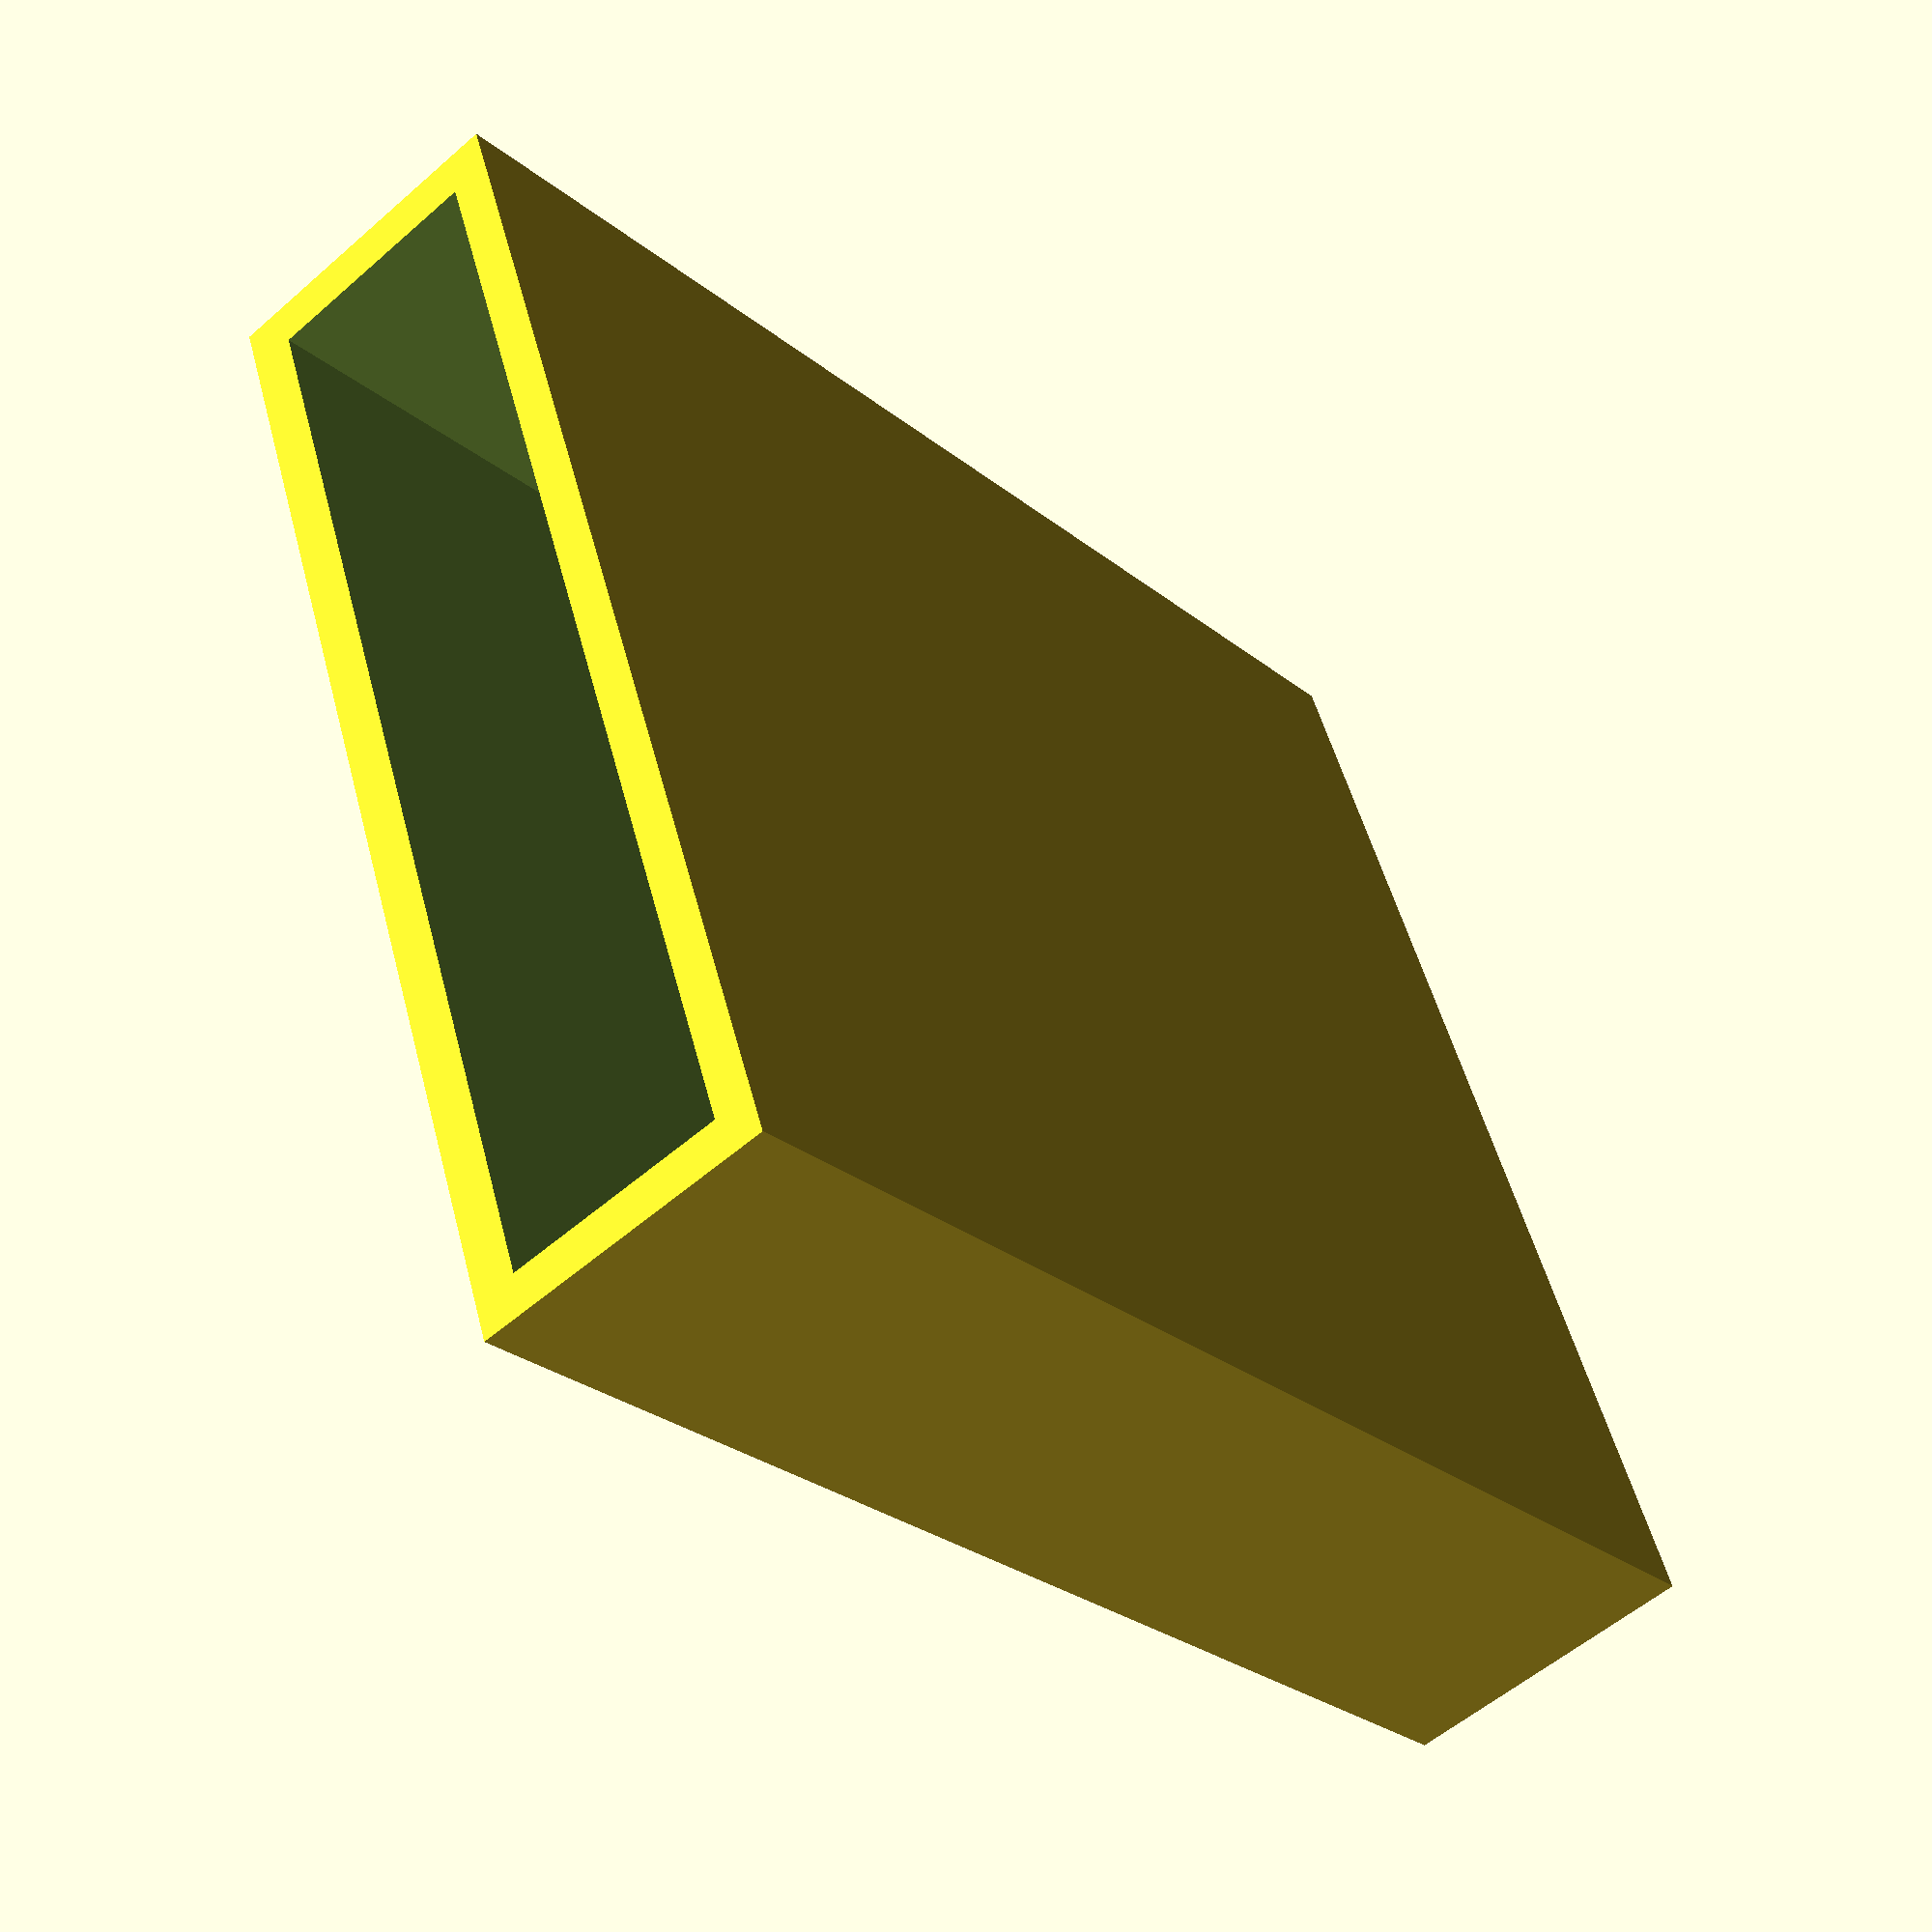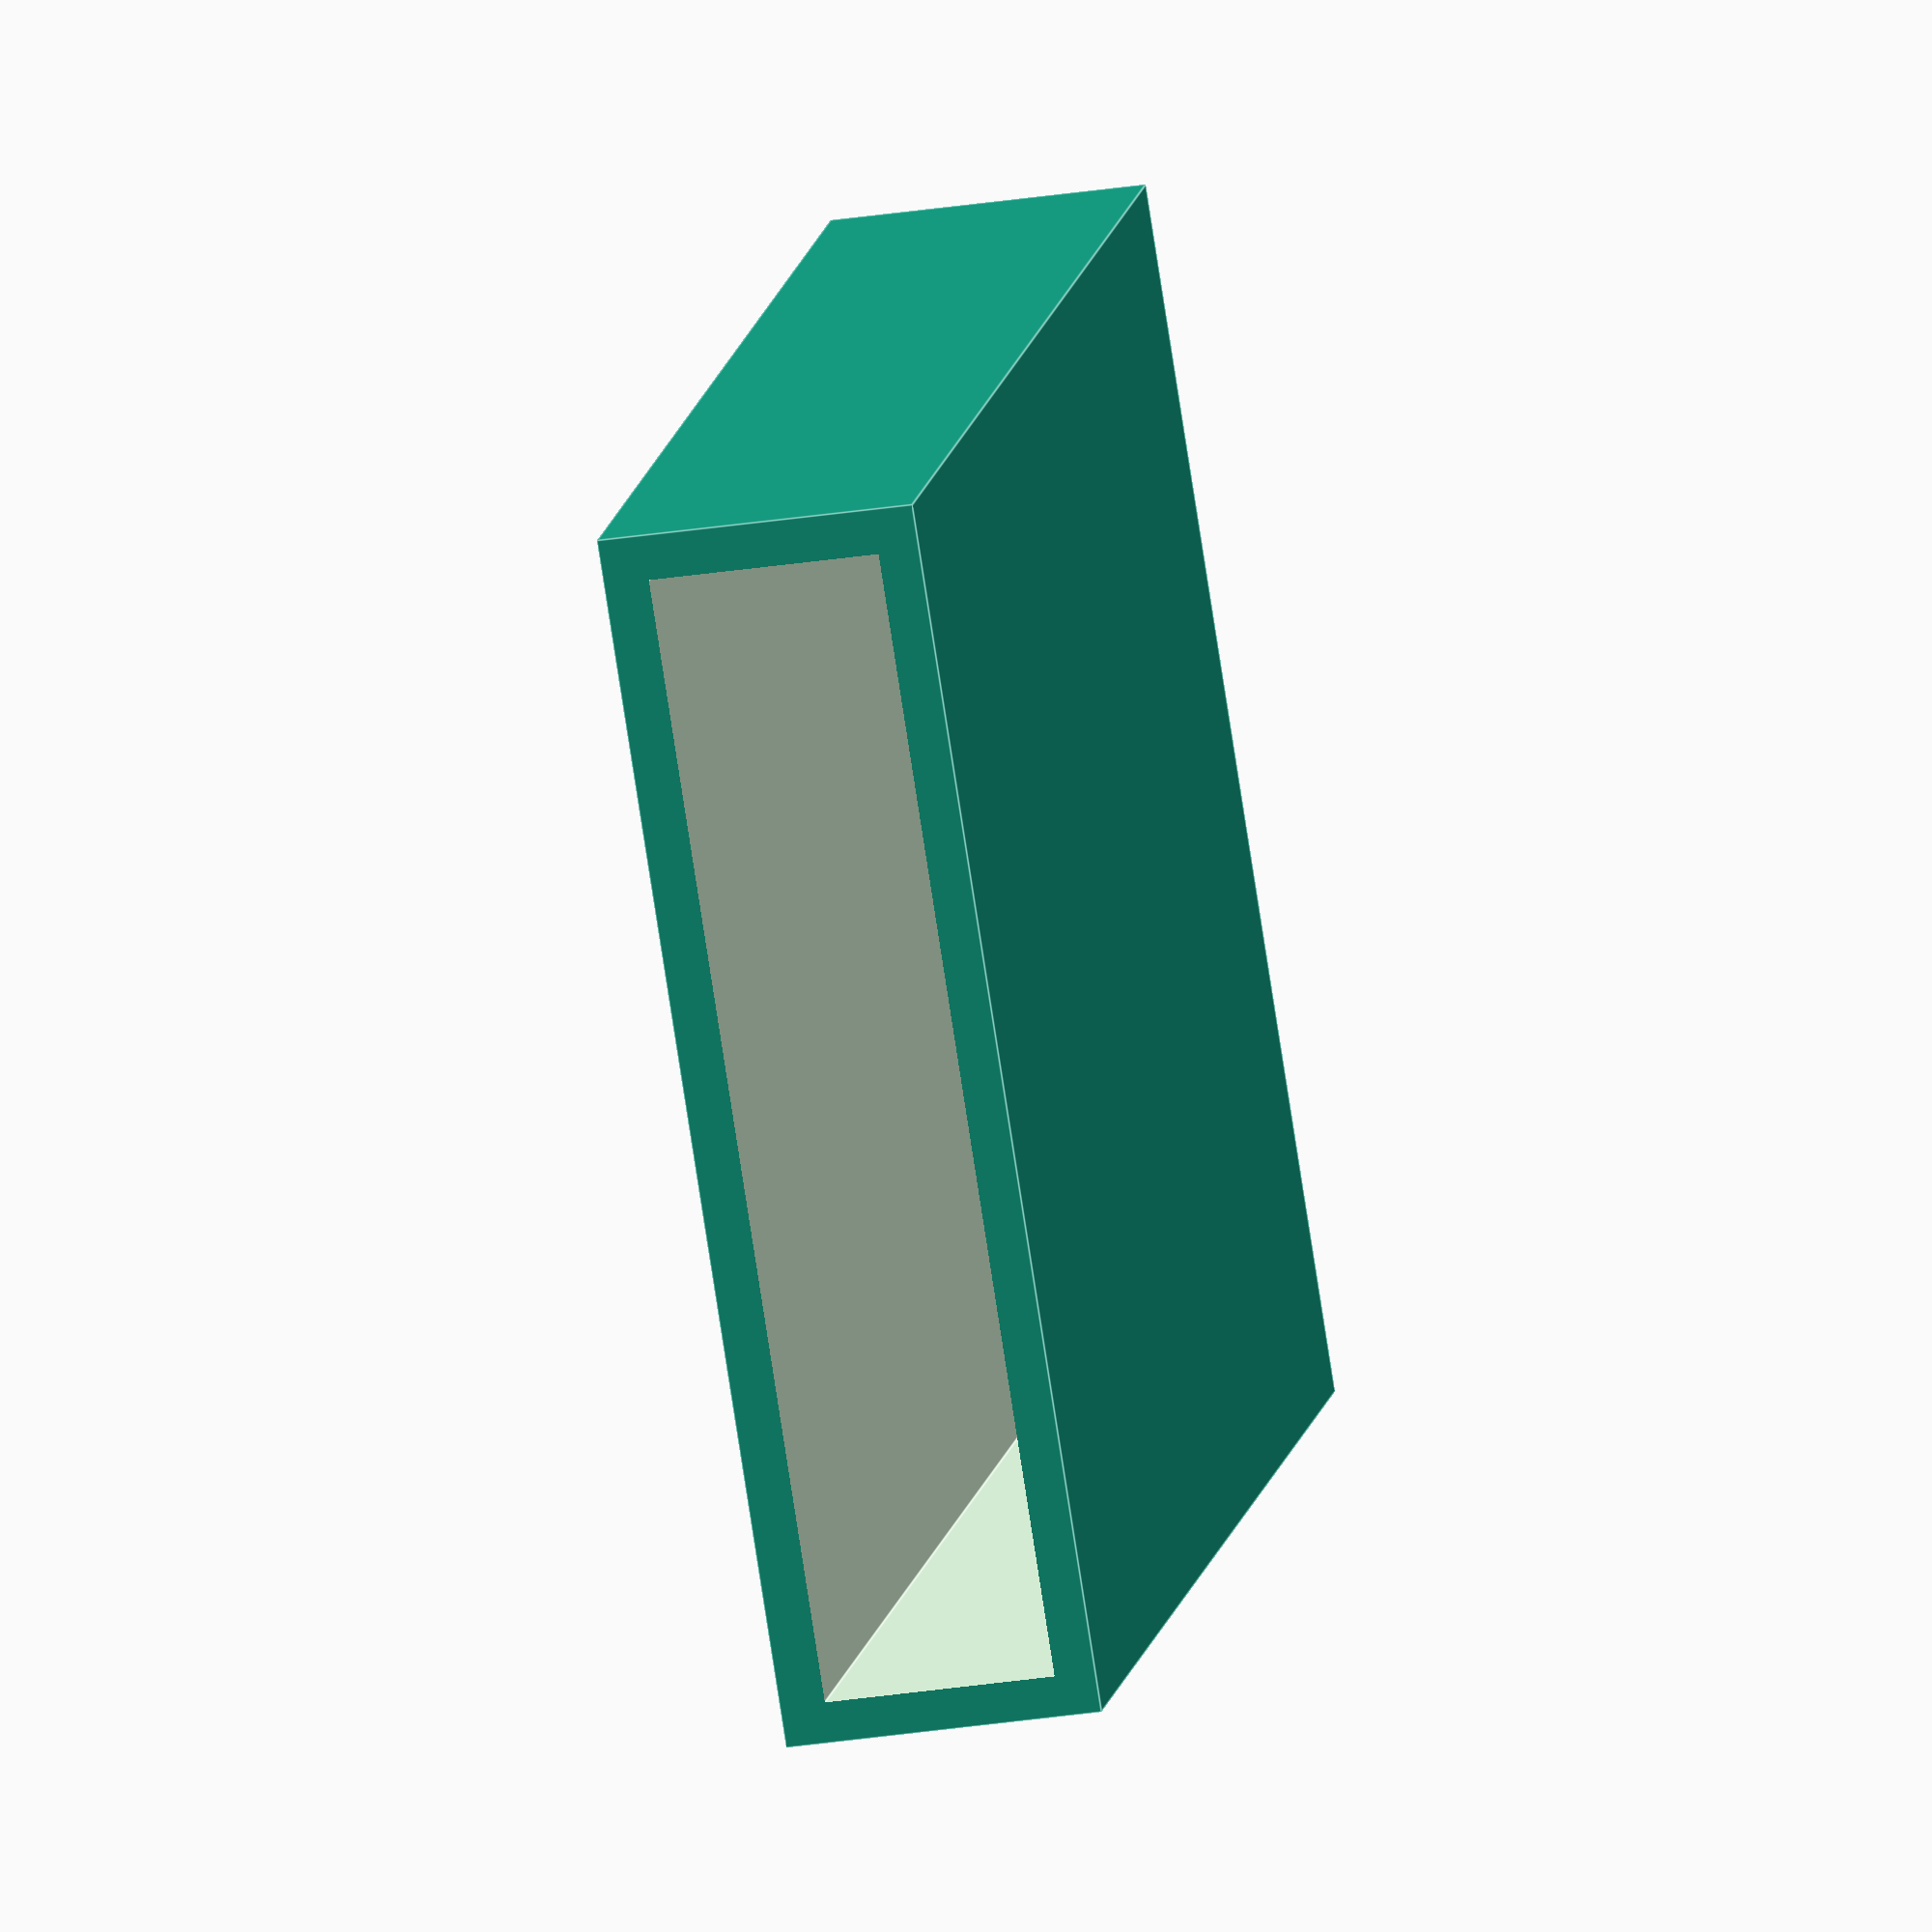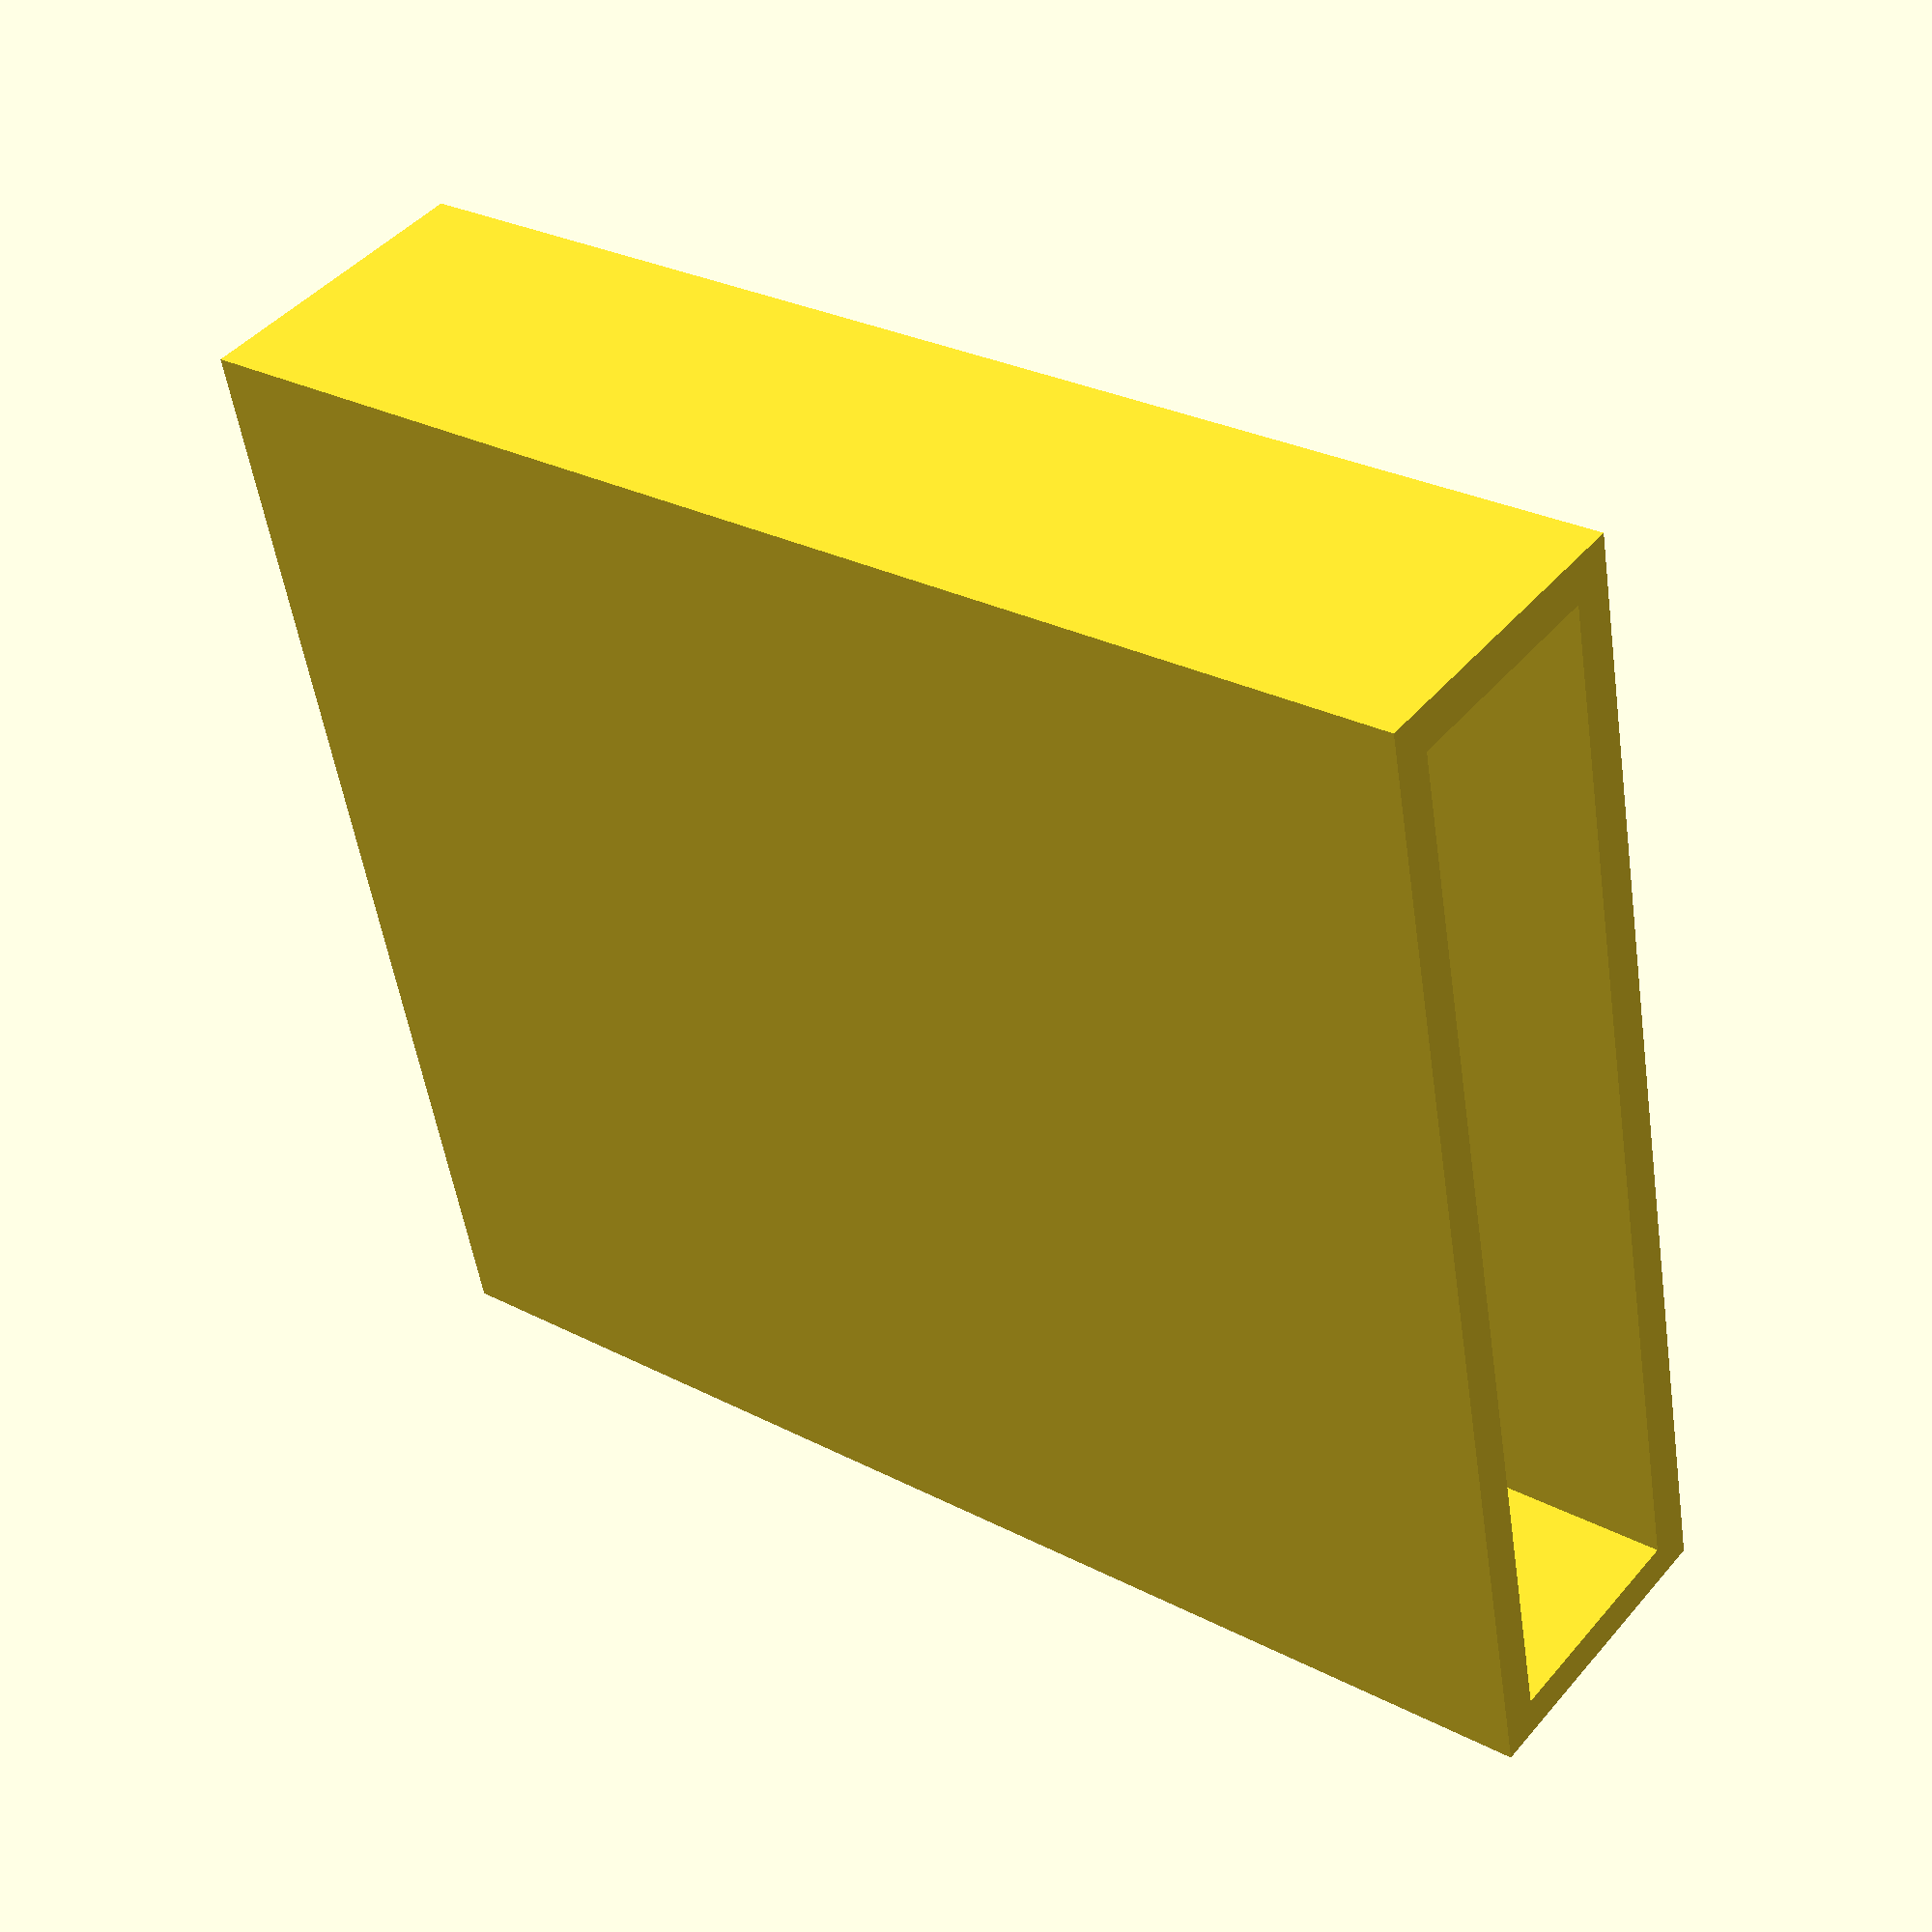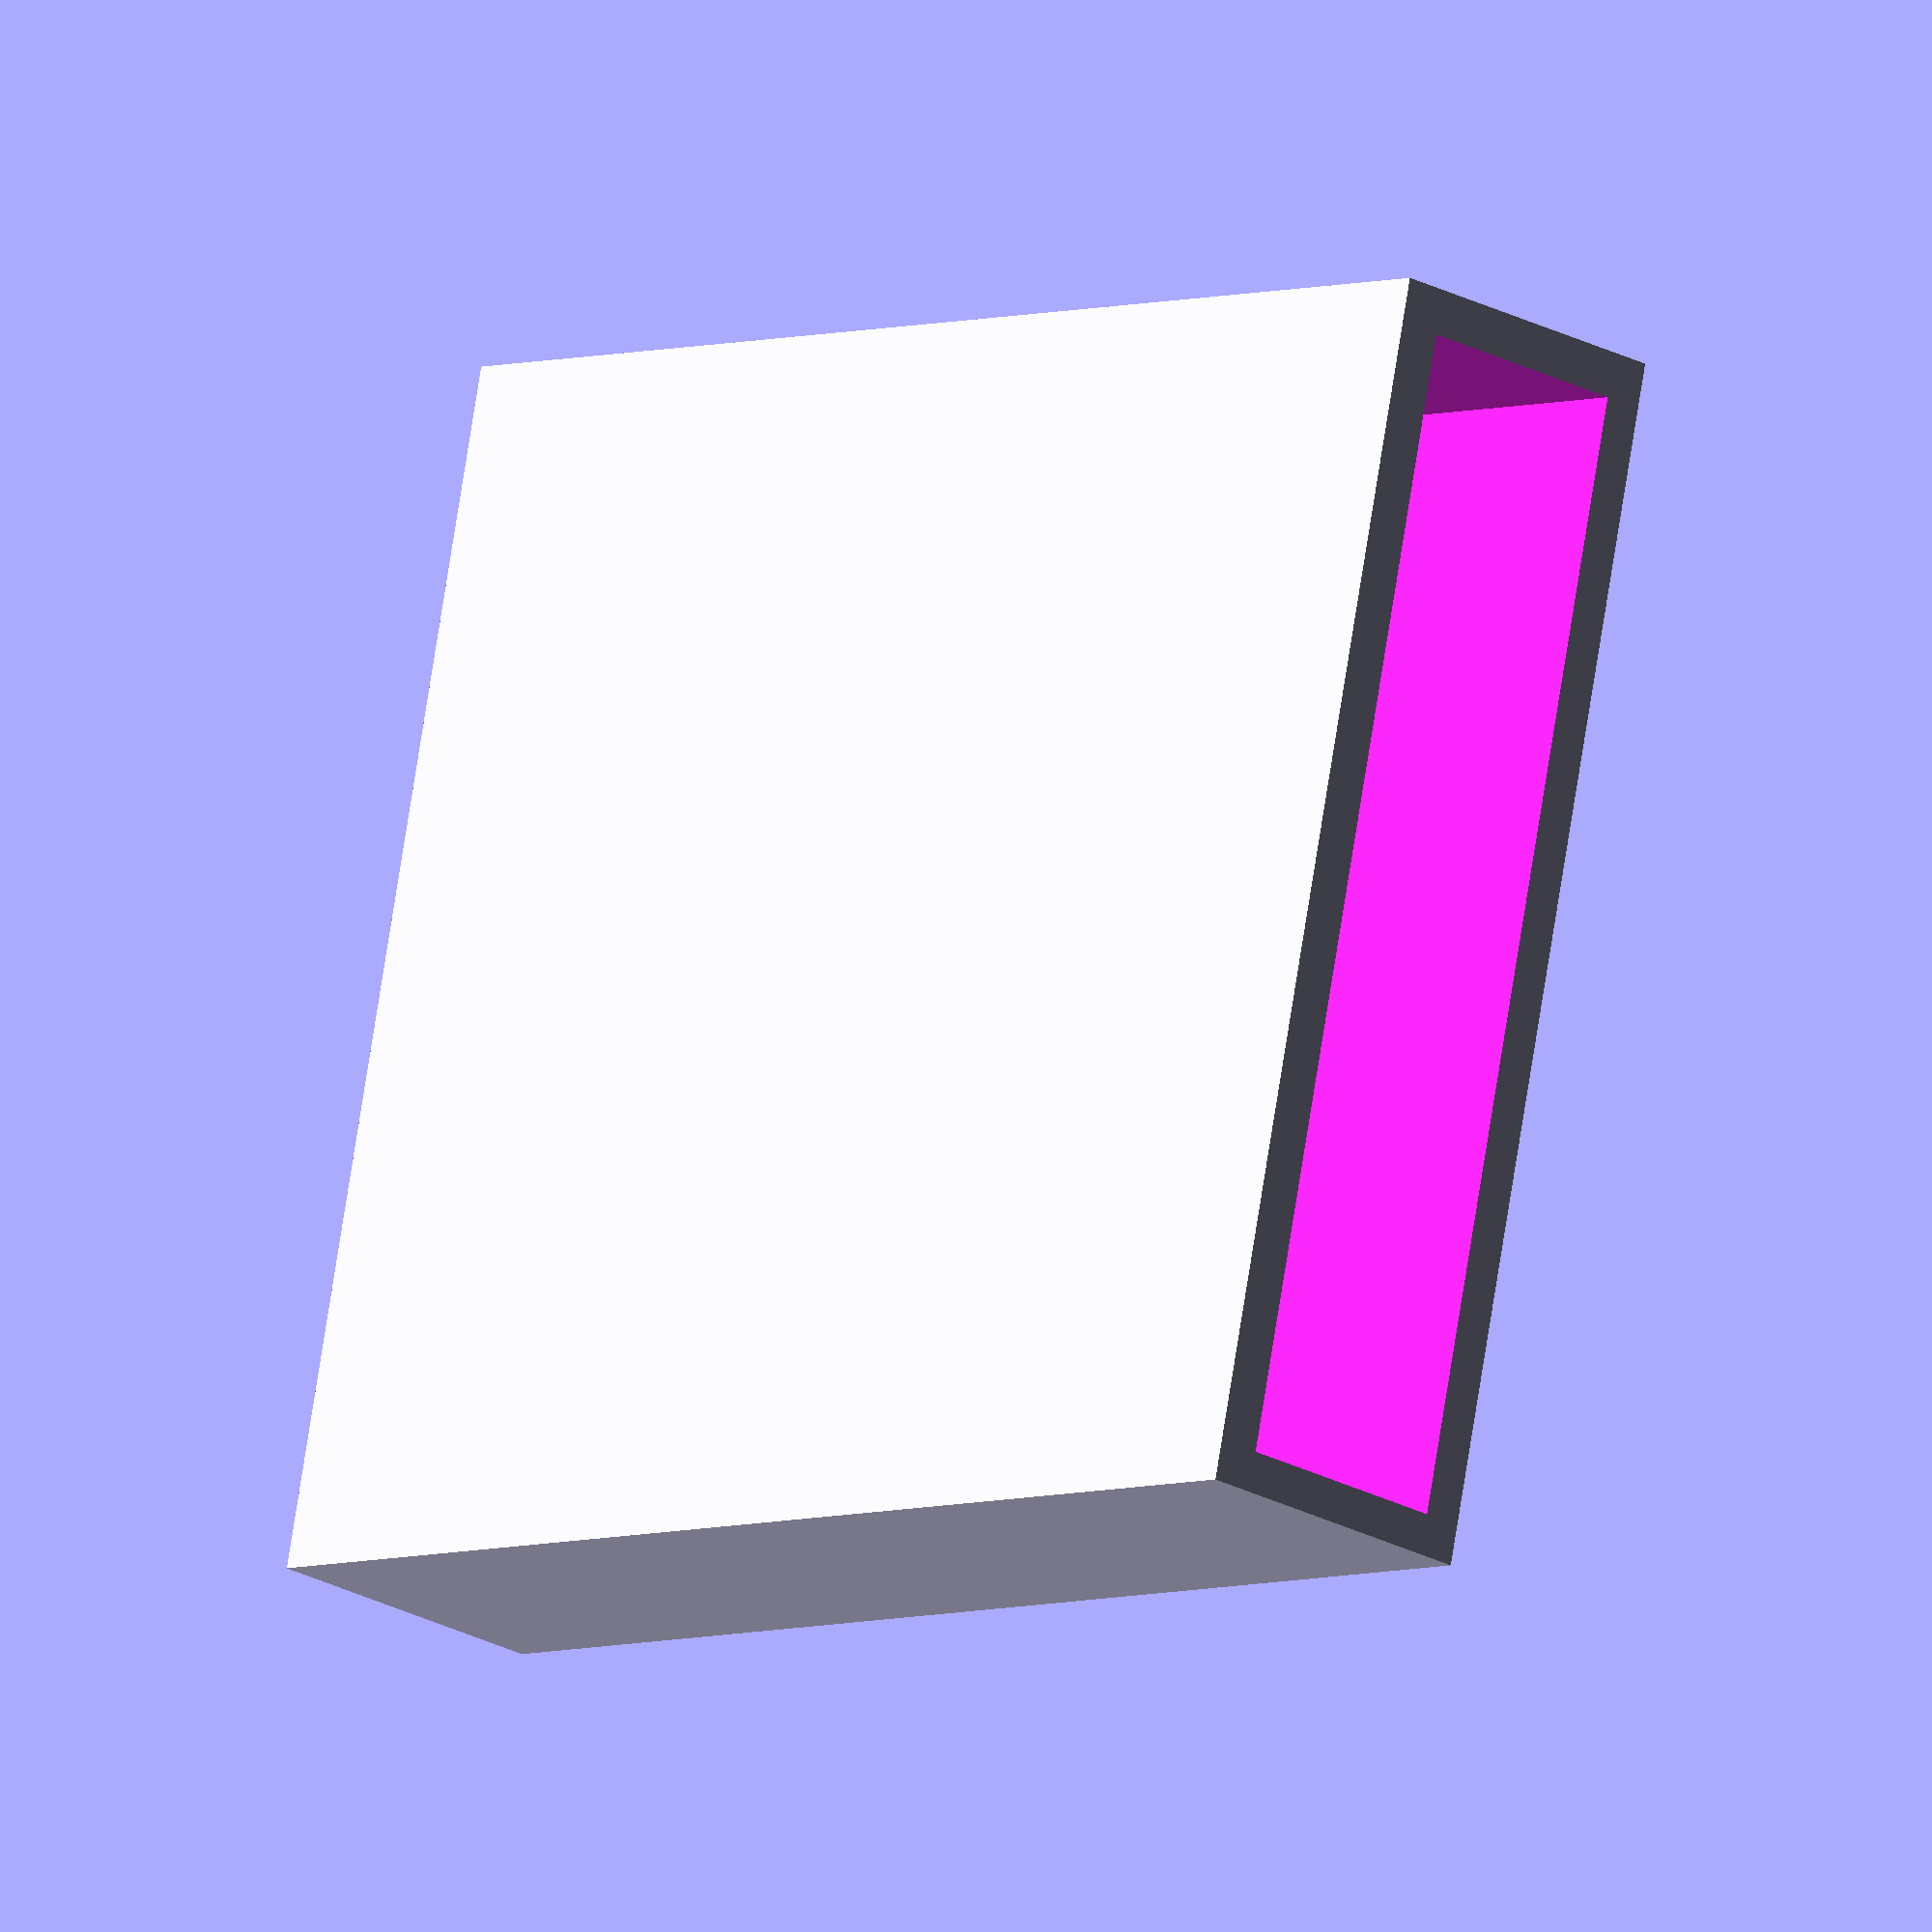
<openscad>

difference(){
    cube([60,54,14]);
    translate([-5,2,2]){
        cube([100,50.2,10.2]);
    }
}

</openscad>
<views>
elev=235.2 azim=338.6 roll=227.3 proj=p view=wireframe
elev=29.2 azim=138.0 roll=283.1 proj=o view=edges
elev=315.1 azim=169.4 roll=37.4 proj=p view=wireframe
elev=202.7 azim=346.9 roll=313.4 proj=o view=solid
</views>
